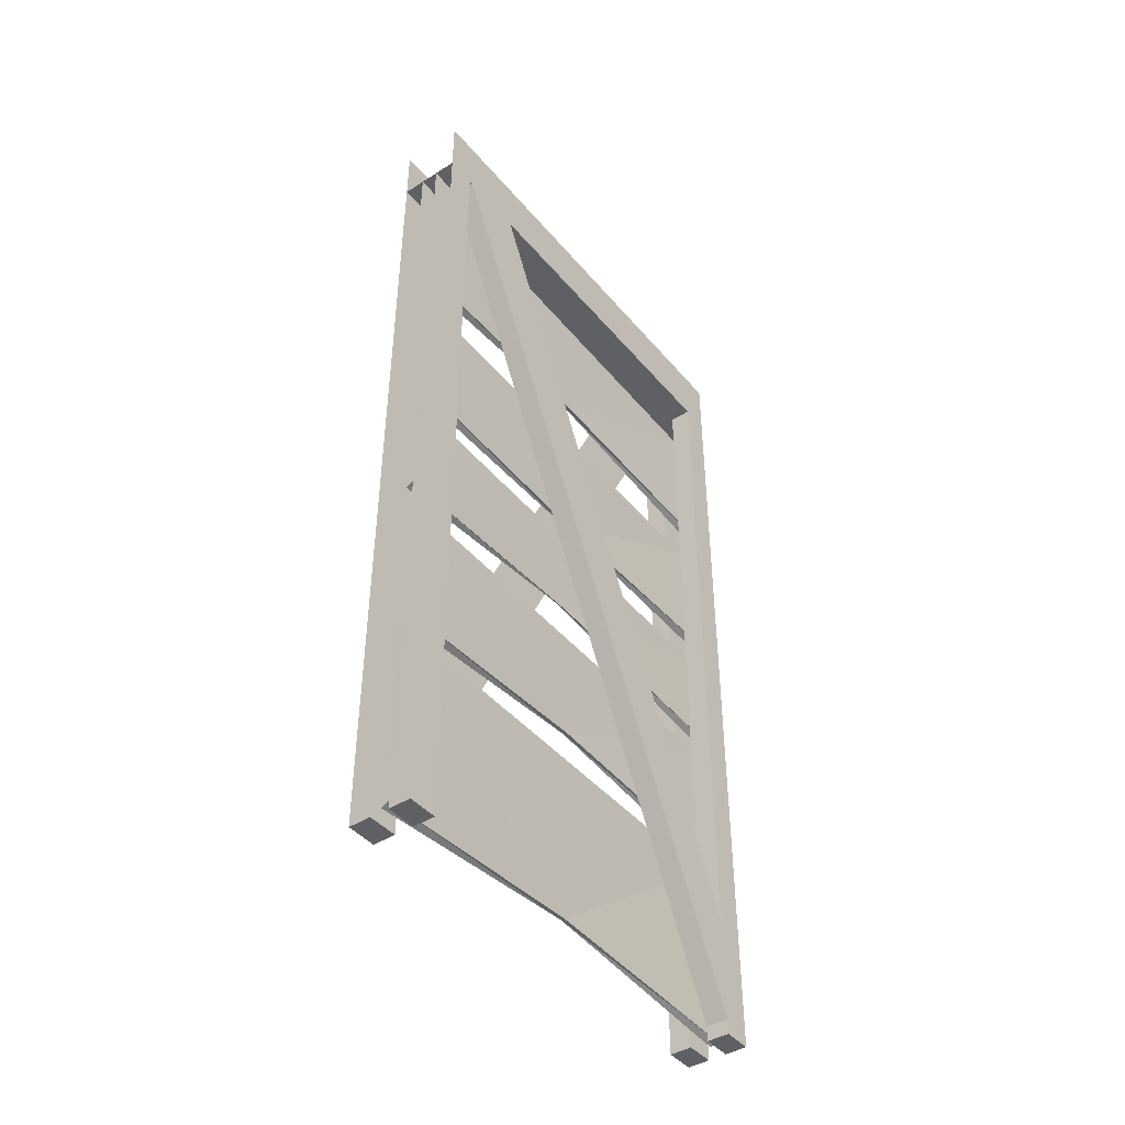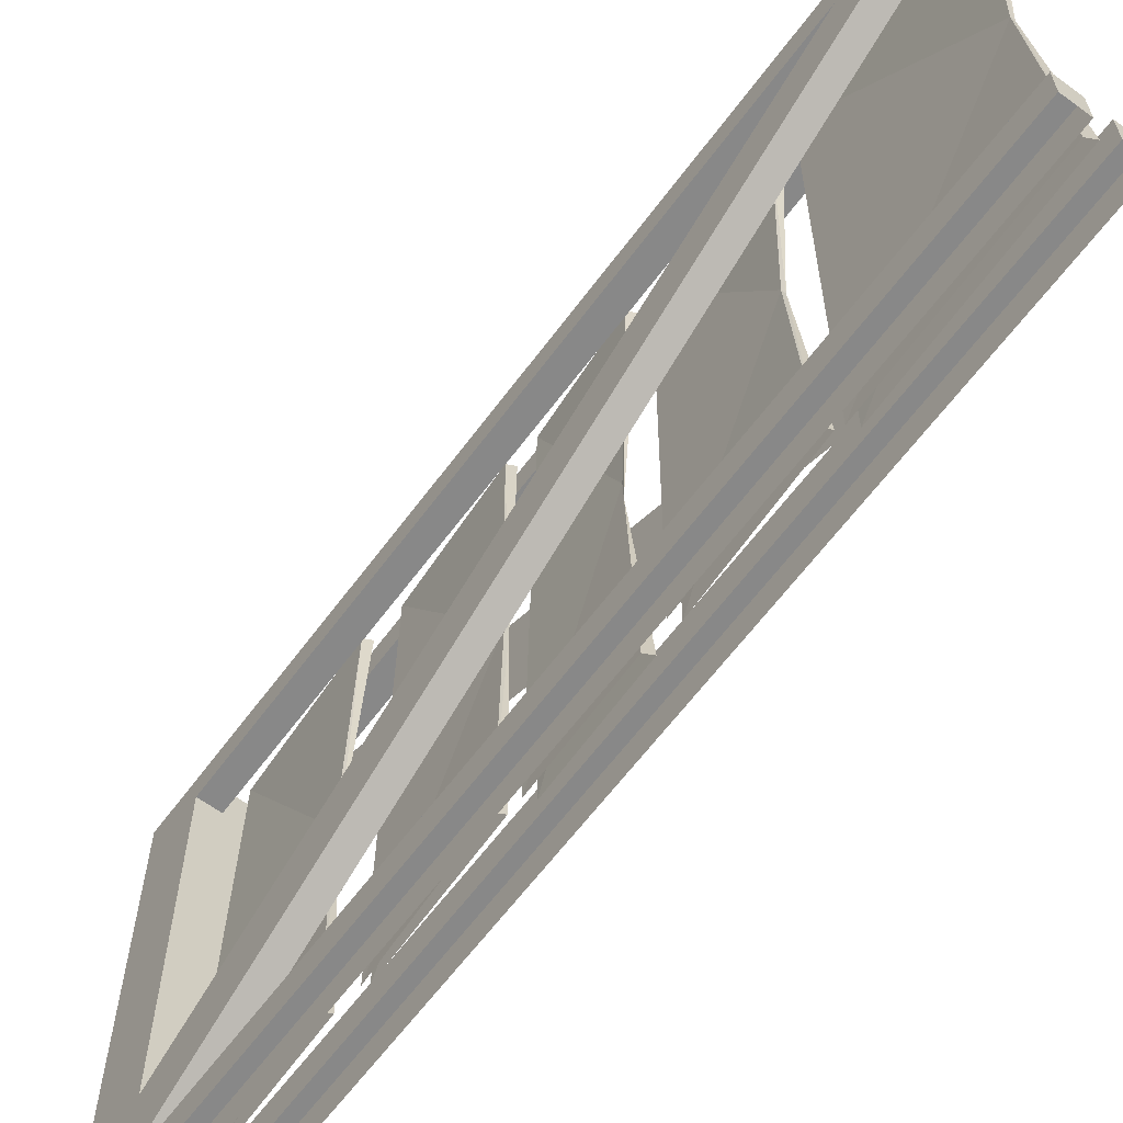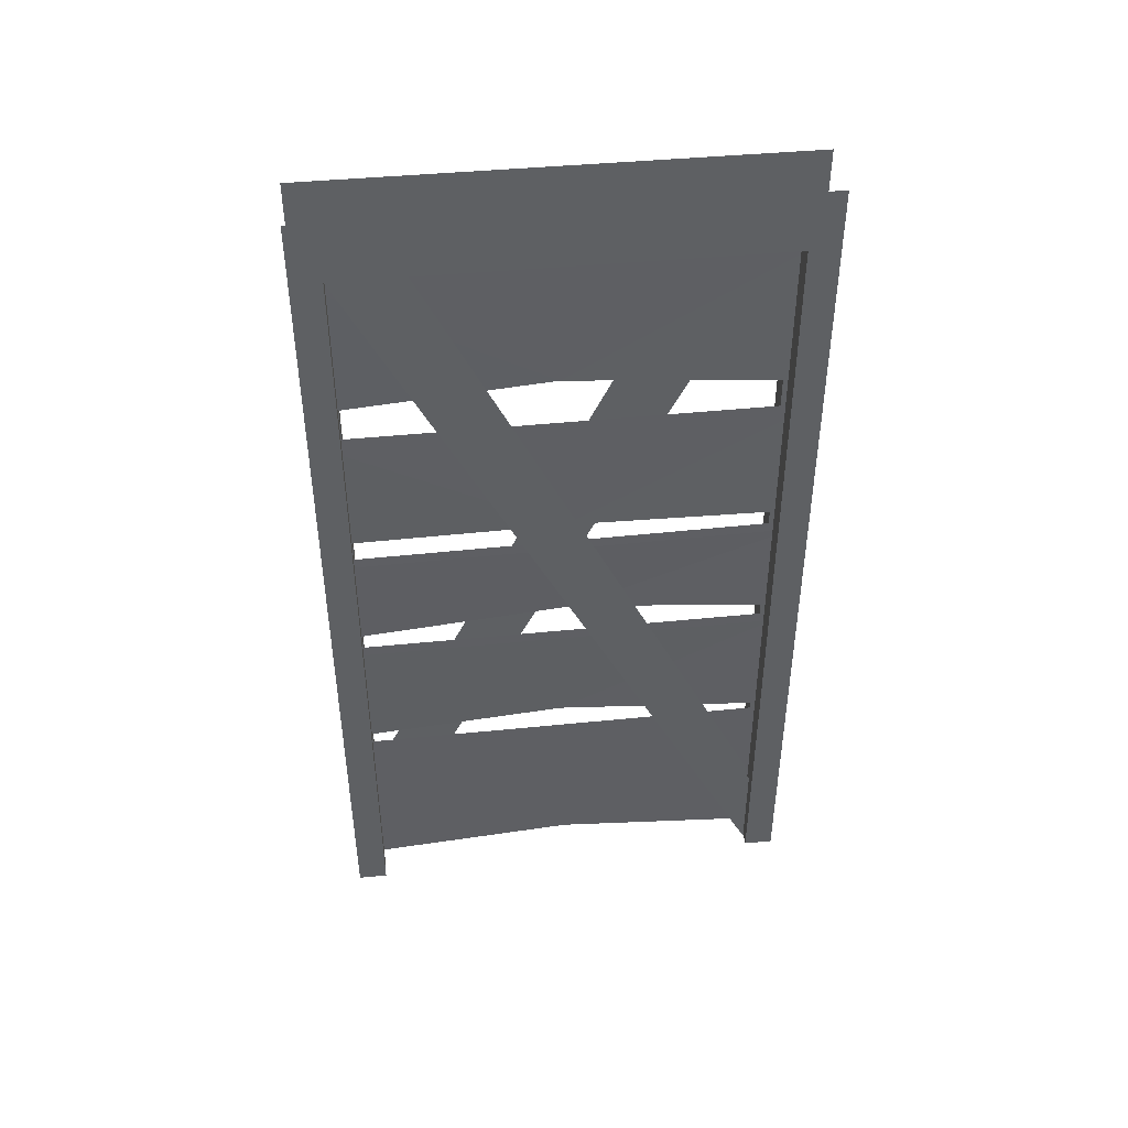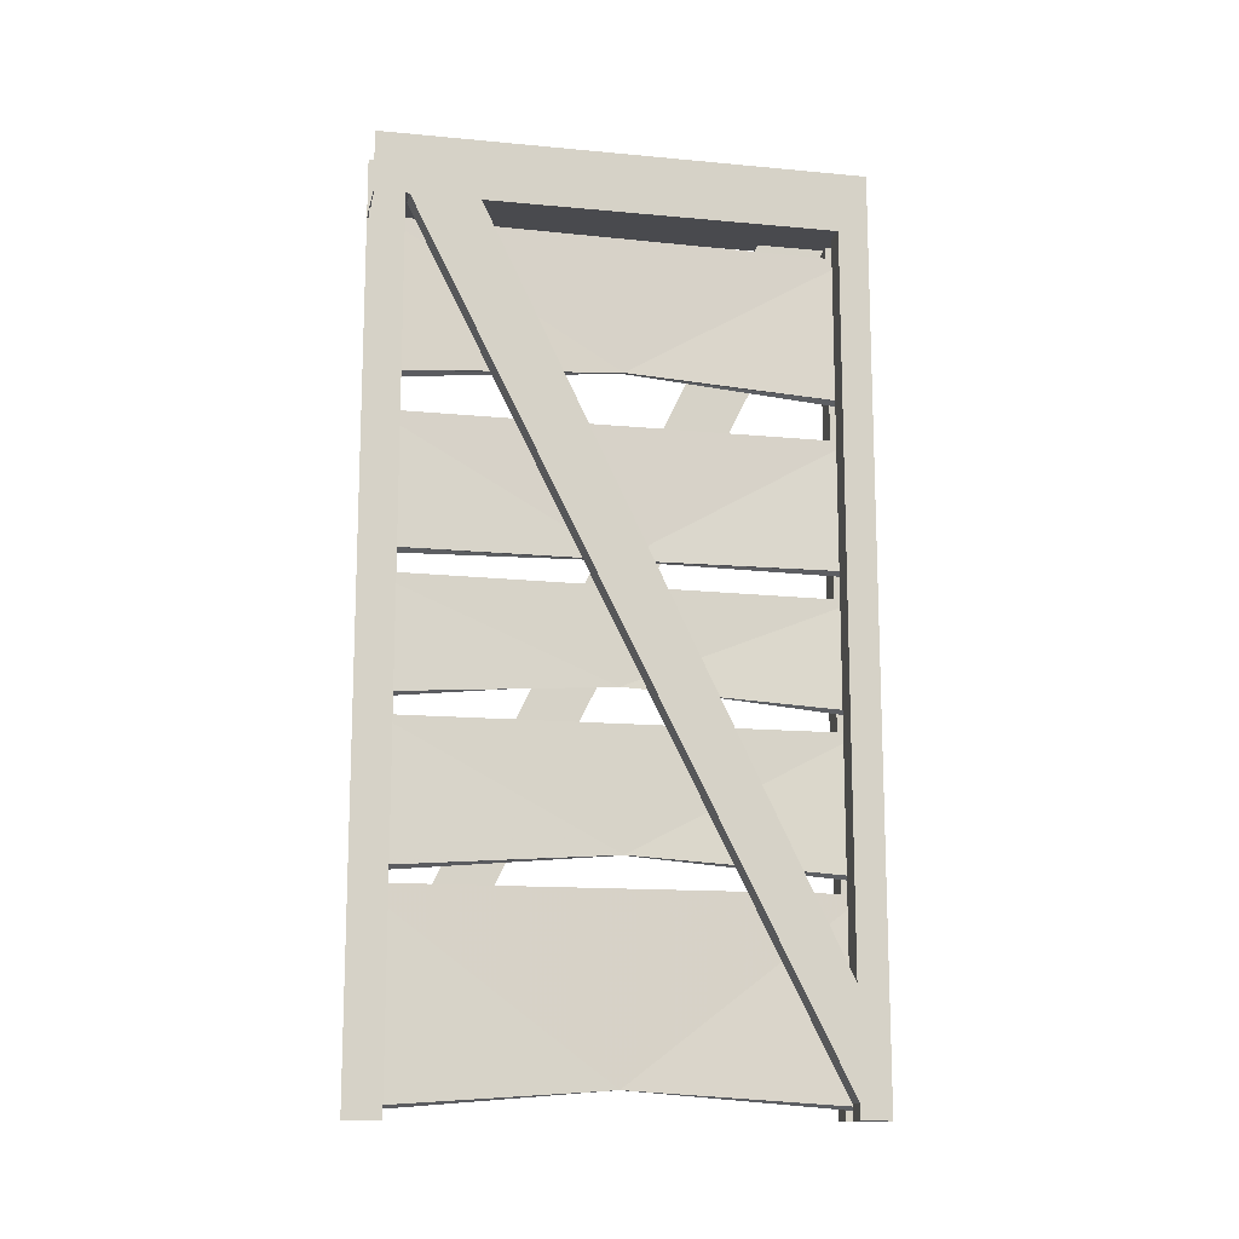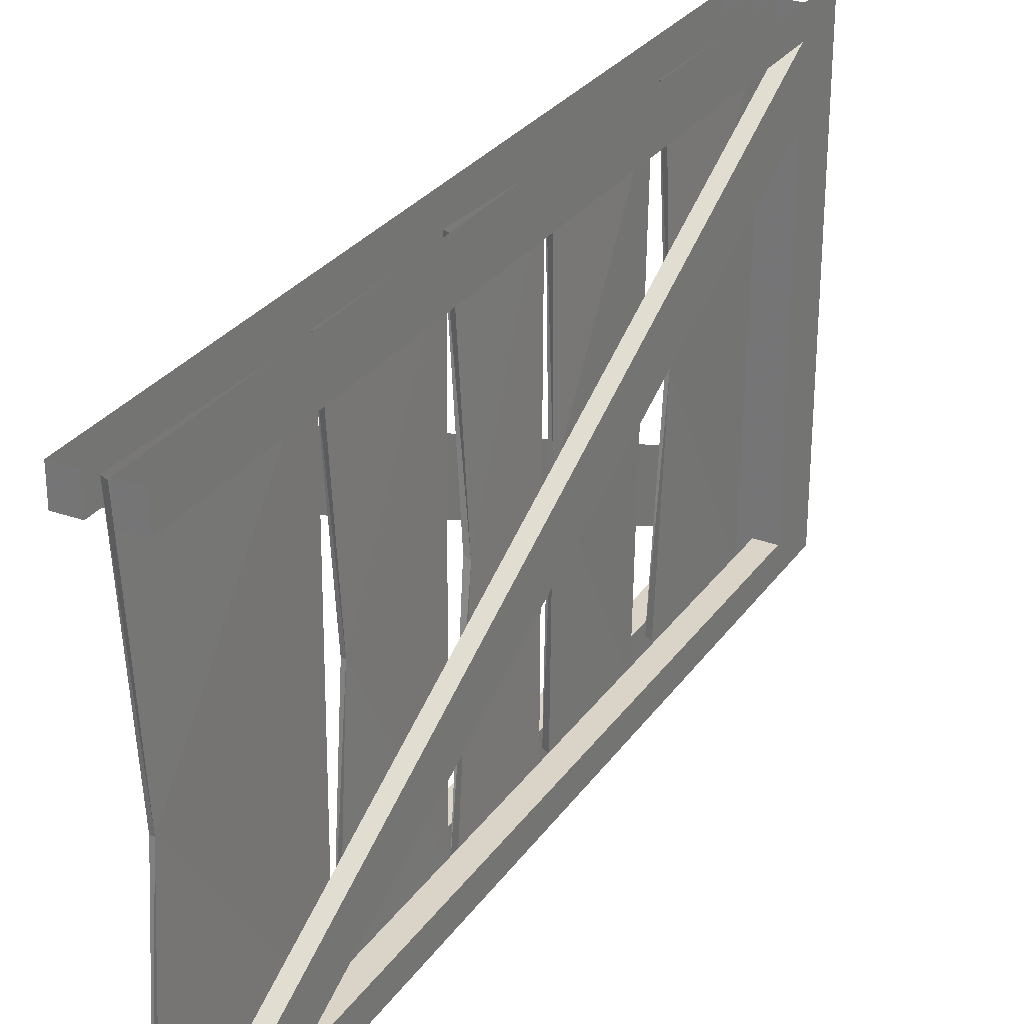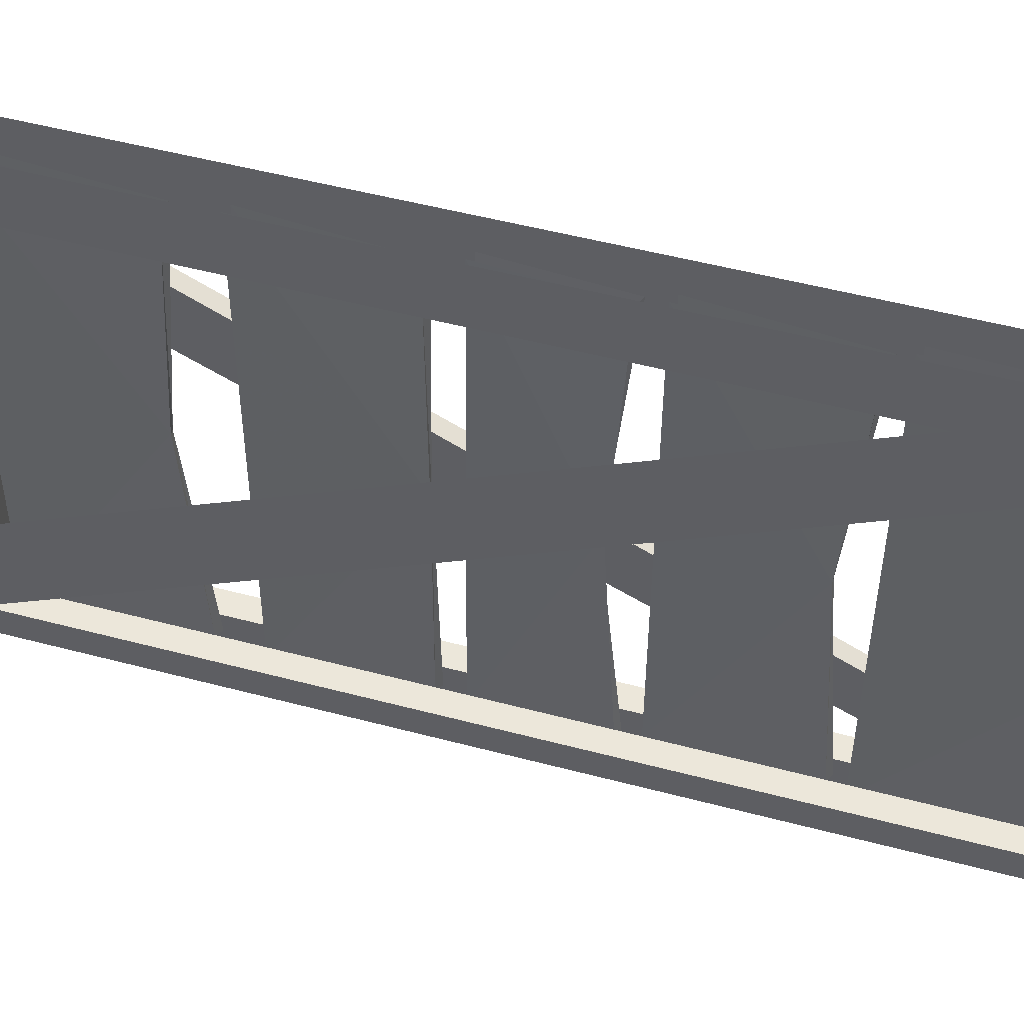
<metadata>
{"format":"obj","ext":"obj","renderer":"f3d","projection":"perspective","resolution":1024,"background":"white","views":[{"elev":-43.2,"azim":-143.2,"up":"+Y"},{"elev":-62.8,"azim":-36.5,"up":"+Z"},{"elev":44.5,"azim":83.7,"up":"+Y"},{"elev":-13.4,"azim":-102.0,"up":"+Y"},{"elev":28.7,"azim":28.1,"up":"+Z"},{"elev":51.3,"azim":-73.9,"up":"+Z"}]}
</metadata>
<code>
v -0.4531 -1.844 0.4375
v -0.5 -1.844 0.4375
v -0.5 -0.125 -0.4297
v -0.4531 -0.125 -0.4297
v -0.4531 -1.625 0.4375
v -0.4531 -0.125 -0.2891
v -0.5 -1.625 0.4375
v -0.5 -0.125 -0.2891
v -0.3984 -1.844 -0.4297
v -0.3672 -1.844 -0.4297
v -0.3672 -0.125 0.4375
v -0.3984 -0.125 0.4375
v -0.3984 -1.625 -0.4297
v -0.3984 -0.125 0.2969
v -0.3672 -1.625 -0.4297
v -0.3672 -0.125 0.2969
v -0.4531 -1.875 0.5
v -0.5 -1.875 0.5
v -0.5 -1.875 0.4375
v -0.4531 -1.875 0.4375
v -0.4531 -0.125 0.4375
v -0.4531 -0.125 0.5
v -0.5 -0.125 0.5
v -0.5 -0.125 0.4375
v -0.5 0 0.5
v -0.5 0 -0.5
v -0.5 -0.125 -0.5
v -0.3672 -0.125 -0.5
v -0.3672 -0.125 0.5
v -0.3672 0 -0.5
v -0.3672 0 0.5
v -0.4375 -0.8672 -0.4844
v -0.4453 -1.102 -0.4922
v -0.4375 -1.07 0
v -0.4297 -0.875 0.4844
v -0.4453 -1.102 0.4844
v -0.4297 -1.062 -0.01562
v -0.4297 -1.109 0.4844
v -0.4141 -0.8828 0.4844
v -0.4219 -0.875 -0.4844
v -0.4297 -1.109 -0.4922
v -0.4375 -0.5469 -0.4844
v -0.4453 -0.8203 -0.4609
v -0.4375 -0.8203 0
v -0.4297 -0.5469 0.4766
v -0.4453 -0.8203 0.4688
v -0.4297 -0.8203 0
v -0.4297 -0.8281 0.4688
v -0.4141 -0.5547 0.4766
v -0.4297 -0.5547 -0.4844
v -0.4297 -0.8281 -0.4609
v -0.4375 -0.1484 -0.4766
v -0.4453 -0.4688 -0.4531
v -0.4375 -0.4375 0.007812
v -0.4297 -0.1562 0.4844
v -0.4453 -0.4688 0.4766
v -0.4297 -0.4375 0.007812
v -0.4297 -0.4766 0.4766
v -0.4141 -0.1641 0.4844
v -0.4297 -0.1562 -0.4766
v -0.4297 -0.4766 -0.4531
v -0.4531 -1.875 -0.4375
v -0.5 -1.875 -0.4375
v -0.5 -1.875 -0.5
v -0.4531 -1.875 -0.5
v -0.4531 -0.125 -0.5
v -0.4531 -0.125 -0.4375
v -0.5 -0.125 -0.4375
v -0.4375 -1.453 -0.4922
v -0.4453 -1.852 -0.4922
v -0.4375 -1.82 0
v -0.4297 -1.453 0.4844
v -0.4453 -1.852 0.4844
v -0.4297 -1.82 0
v -0.4297 -1.859 0.4844
v -0.4141 -1.461 0.4844
v -0.4219 -1.461 -0.4922
v -0.4297 -1.859 -0.4922
v -0.4375 -1.141 -0.4609
v -0.4453 -1.422 -0.4531
v -0.4375 -1.391 0.007812
v -0.4297 -1.141 0.4844
v -0.4453 -1.422 0.4766
v -0.4297 -1.391 0.007812
v -0.4297 -1.43 0.4766
v -0.4141 -1.148 0.4844
v -0.4219 -1.148 -0.4609
v -0.4297 -1.43 -0.4531
v -0.4141 -1.875 -0.5
v -0.3672 -1.875 -0.5
v -0.3672 -1.875 -0.4375
v -0.4141 -1.875 -0.4375
v -0.4141 -0.125 -0.4375
v -0.4141 -0.125 -0.5
v -0.3672 -0.125 -0.4375
v -0.4141 -1.875 0.4375
v -0.3672 -1.875 0.4375
v -0.3672 -1.875 0.5
v -0.4141 -1.875 0.5
v -0.4141 -0.125 0.5
v -0.4141 -0.125 0.4375
f 1 2 3
f 1 3 4
f 9 10 11
f 9 11 12
f 1 4 5
f 5 4 6
f 2 7 8
f 2 8 3
f 9 12 13
f 13 12 14
f 10 15 16
f 10 16 11
f 17 18 19
f 17 19 20
f 17 20 21
f 17 21 22
f 19 18 23
f 19 23 24
f 19 24 20
f 20 24 21
f 25 26 27
f 25 27 23
f 23 27 28
f 23 28 29
f 29 28 30
f 29 30 31
f 32 33 34
f 32 34 35
f 35 34 36
f 38 37 39
f 39 37 40
f 40 37 41
f 52 53 54
f 52 54 55
f 55 54 56
f 58 57 59
f 59 57 60
f 60 57 61
f 62 63 64
f 62 64 65
f 62 65 66
f 62 66 67
f 62 67 63
f 63 67 68
f 63 68 64
f 64 68 27
f 89 90 91
f 89 91 92
f 89 92 93
f 89 93 94
f 91 90 28
f 91 28 95
f 91 95 92
f 92 95 93
f 96 97 98
f 96 98 99
f 96 99 100
f 96 100 101
f 96 101 97
f 97 101 11
f 97 11 98
f 98 11 29
f 36 34 37
f 36 37 38
f 41 37 33
f 33 37 34
f 42 43 44
f 42 44 45
f 45 44 46
f 46 44 47
f 46 47 48
f 48 47 49
f 49 47 50
f 50 47 51
f 51 47 43
f 43 47 44
f 56 54 57
f 56 57 58
f 61 57 53
f 53 57 54
f 69 70 71
f 69 71 72
f 72 71 73
f 73 71 74
f 73 74 75
f 78 74 70
f 70 74 71
f 79 80 81
f 79 81 82
f 82 81 83
f 83 81 84
f 83 84 85
f 85 84 86
f 86 84 87
f 87 84 88
f 88 84 80
f 80 84 81
f 75 74 76
f 76 74 77
f 77 74 78

</code>
